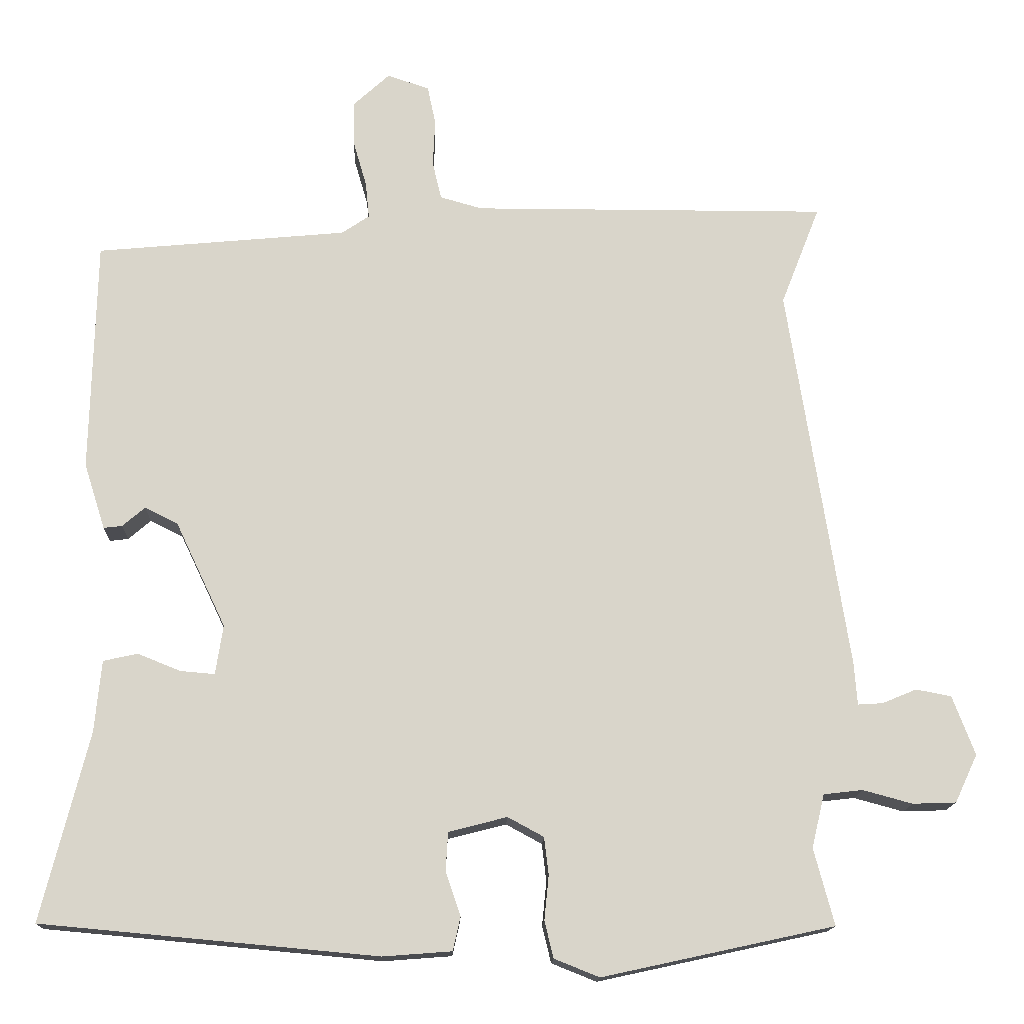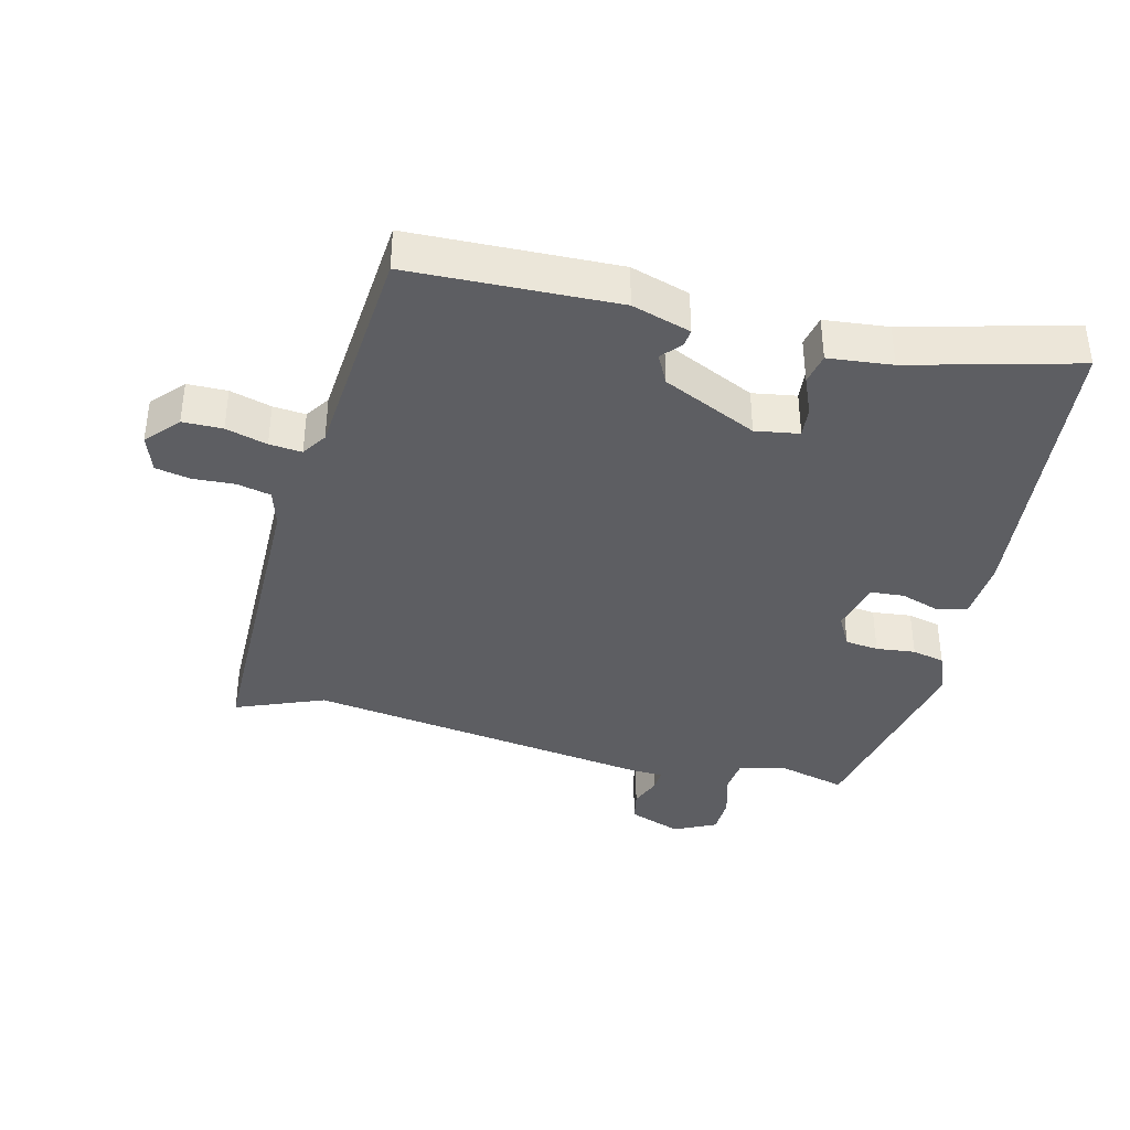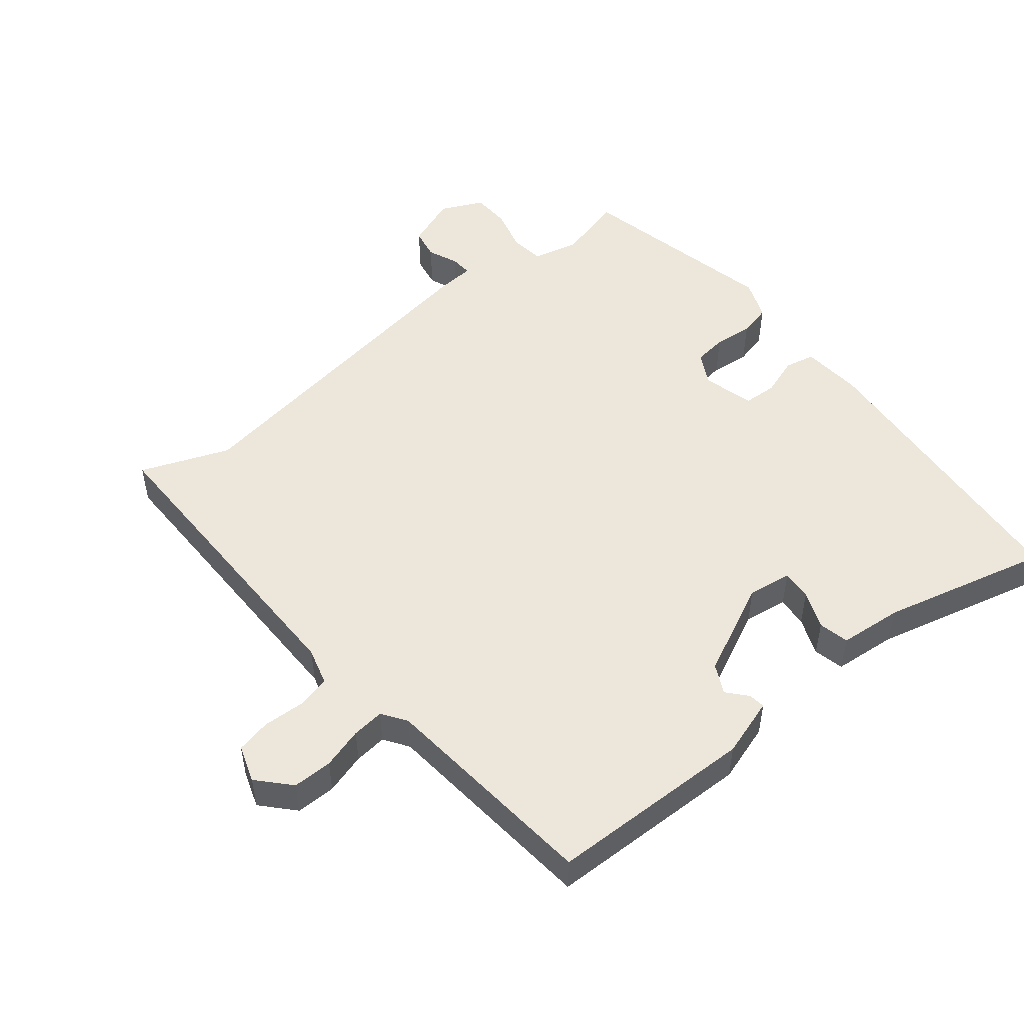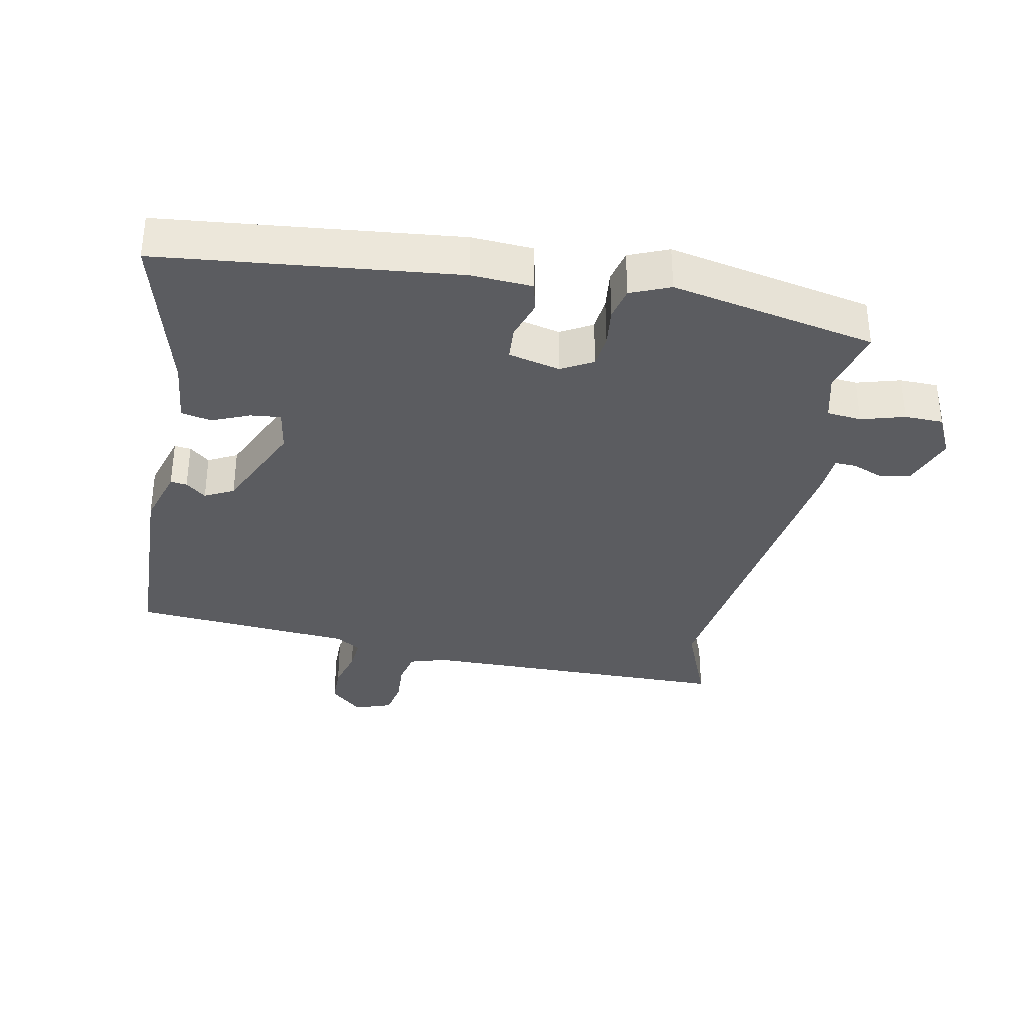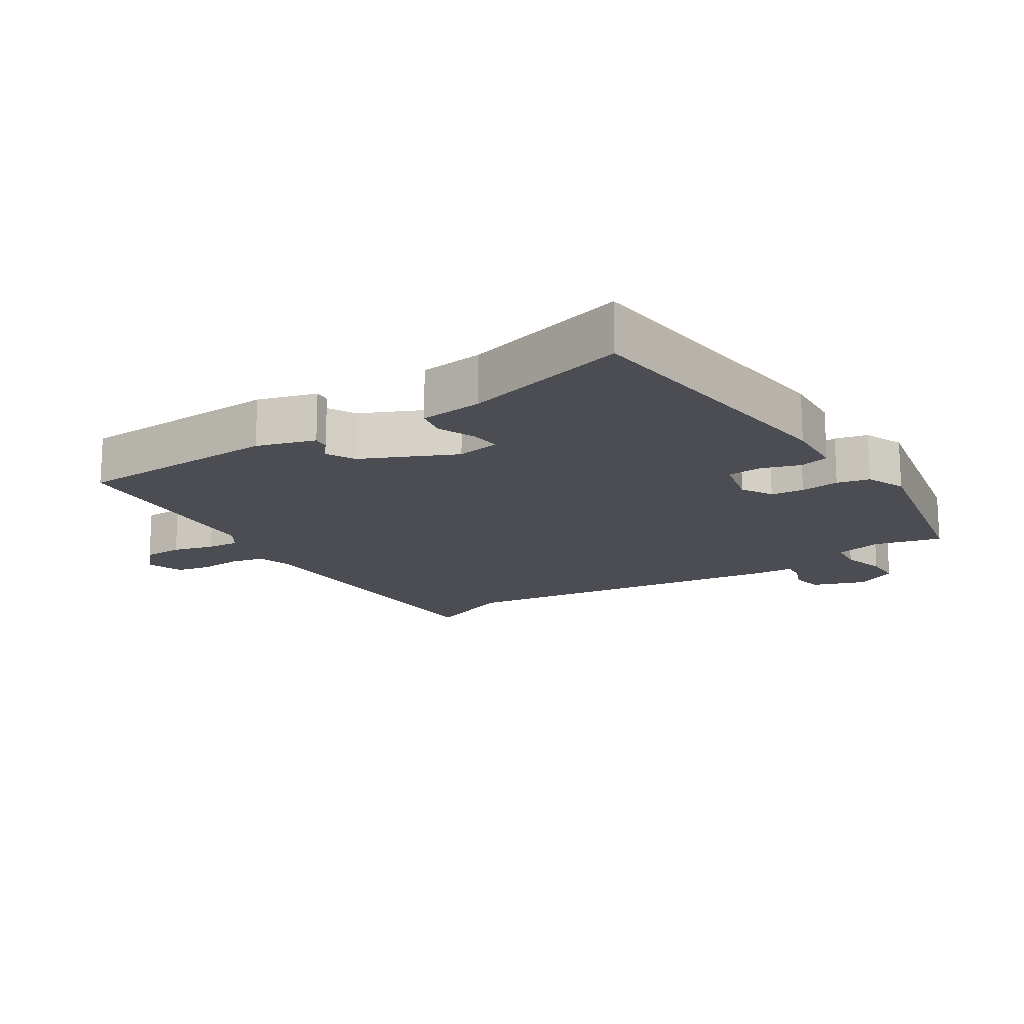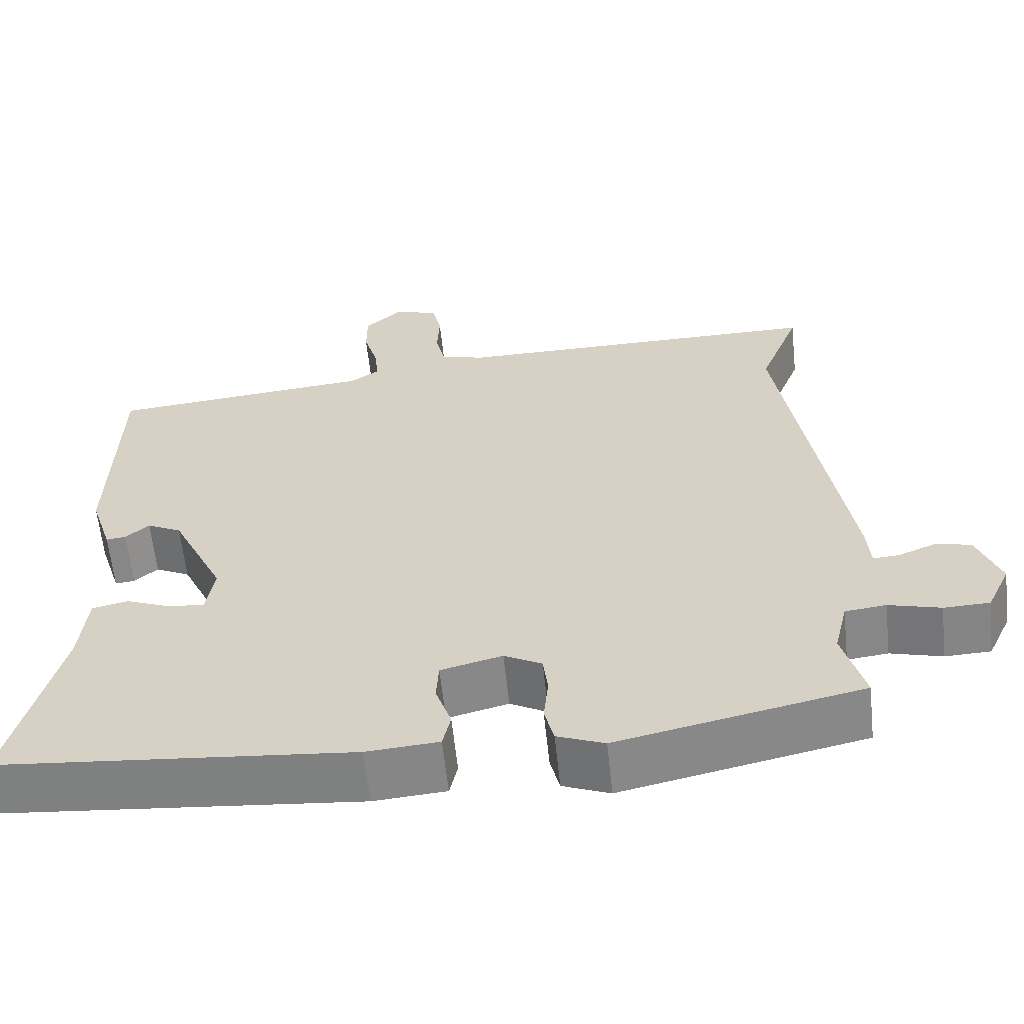
<metadata>
{"format":"obj","ext":"obj","renderer":"f3d","projection":"perspective","resolution":1024,"background":"white","views":[{"elev":-15.2,"azim":178.2,"up":"+Z"},{"elev":-38.5,"azim":76.6,"up":"+Y"},{"elev":50.4,"azim":50.9,"up":"+Y"},{"elev":-34.5,"azim":169.7,"up":"+Y"},{"elev":-16.3,"azim":123.7,"up":"+Y"},{"elev":-61.2,"azim":-174.0,"up":"+Z"}]}
</metadata>
<code>
v -0.464 0.07 0.408
v -0.516 0.07 0.541
v -0.041 0.07 0.54
v 0.015 0.07 0.556
v 0.027 0.07 0.607
v 0.024 0.07 0.67
v 0.035 0.07 0.722
v 0.091 0.07 0.741
v 0.139 0.07 0.697
v 0.139 0.07 0.637
v 0.121 0.07 0.575
v 0.116 0.07 0.526
v 0.153 0.07 0.501
v 0.488 0.07 0.47
v 0.495 0.07 0.159
v 0.467 0.07 0.071
v 0.442 0.07 0.074
v 0.412 0.07 0.1
v 0.368 0.07 0.078
v 0.301 0.07 -0.063
v 0.311 0.07 -0.129
v 0.357 0.07 -0.125
v 0.414 0.07 -0.102
v 0.46 0.07 -0.112
v 0.469 0.07 -0.208
v 0.532 0.07 -0.459
v 0.084 0.07 -0.5
v -0.008 0.07 -0.493
v -0.018 0.07 -0.448
v 0.002 0.07 -0.389
v -0.001 0.07 -0.338
v -0.079 0.07 -0.318
v -0.127 0.07 -0.344
v -0.133 0.07 -0.394
v -0.127 0.07 -0.453
v -0.139 0.07 -0.502
v -0.199 0.07 -0.526
v -0.508 0.07 -0.459
v -0.481 0.07 -0.357
v -0.498 0.07 -0.286
v -0.55 0.07 -0.28
v -0.616 0.07 -0.298
v -0.674 0.07 -0.296
v -0.704 0.07 -0.232
v -0.674 0.07 -0.153
v -0.627 0.07 -0.144
v -0.581 0.07 -0.163
v -0.548 0.07 -0.165
v -0.544 0.07 -0.109
v -0.464 0 0.408
v -0.516 0 0.541
v -0.041 0 0.54
v 0.015 0 0.556
v 0.027 0 0.607
v 0.024 0 0.67
v 0.035 0 0.722
v 0.091 0 0.741
v 0.139 0 0.697
v 0.139 0 0.637
v 0.121 0 0.575
v 0.116 0 0.526
v 0.153 0 0.501
v 0.488 0 0.47
v 0.495 0 0.159
v 0.467 0 0.071
v 0.442 0 0.074
v 0.412 0 0.1
v 0.368 0 0.078
v 0.301 0 -0.063
v 0.311 0 -0.129
v 0.357 0 -0.125
v 0.414 0 -0.102
v 0.46 0 -0.112
v 0.469 0 -0.208
v 0.532 0 -0.459
v 0.084 0 -0.5
v -0.008 0 -0.493
v -0.018 0 -0.448
v 0.002 0 -0.389
v -0.001 0 -0.338
v -0.079 0 -0.318
v -0.127 0 -0.344
v -0.133 0 -0.394
v -0.127 0 -0.453
v -0.139 0 -0.502
v -0.199 0 -0.526
v -0.508 0 -0.459
v -0.481 0 -0.357
v -0.498 0 -0.286
v -0.55 0 -0.28
v -0.616 0 -0.298
v -0.674 0 -0.296
v -0.704 0 -0.232
v -0.674 0 -0.153
v -0.627 0 -0.144
v -0.581 0 -0.163
v -0.548 0 -0.165
v -0.544 0 -0.109
f 48 49 1
f 45 46 47
f 44 45 47
f 43 44 47
f 42 43 47
f 41 42 47
f 40 41 47 48
f 37 38 39
f 36 37 39
f 35 36 39
f 34 35 39
f 33 34 39 40
f 40 48 1
f 33 40 1
f 32 33 1
f 28 29 30
f 27 28 30
f 26 27 30
f 25 26 30
f 25 30 31
f 24 25 31
f 23 24 31
f 22 23 31
f 21 22 31 32
f 16 17 18
f 15 16 18
f 14 15 18
f 13 14 18
f 12 13 18 19
f 9 10 11
f 8 9 11
f 7 8 11
f 6 7 11
f 5 6 11
f 4 5 11 12
f 12 19 20
f 4 12 20
f 3 4 20
f 20 21 32
f 3 20 32
f 2 3 32
f 1 2 32
f 50 98 97
f 96 95 94
f 96 94 93
f 96 93 92
f 96 92 91
f 96 91 90
f 97 96 90 89
f 88 87 86
f 88 86 85
f 88 85 84
f 88 84 83
f 89 88 83 82
f 50 97 89
f 50 89 82
f 50 82 81
f 79 78 77
f 79 77 76
f 79 76 75
f 79 75 74
f 80 79 74
f 80 74 73
f 80 73 72
f 80 72 71
f 81 80 71 70
f 67 66 65
f 67 65 64
f 67 64 63
f 67 63 62
f 68 67 62 61
f 60 59 58
f 60 58 57
f 60 57 56
f 60 56 55
f 60 55 54
f 61 60 54 53
f 69 68 61
f 69 61 53
f 69 53 52
f 81 70 69
f 81 69 52
f 81 52 51
f 81 51 50
f 1 50 51 2
f 2 51 52 3
f 3 52 53 4
f 4 53 54 5
f 5 54 55 6
f 6 55 56 7
f 7 56 57 8
f 8 57 58 9
f 9 58 59 10
f 10 59 60 11
f 11 60 61 12
f 12 61 62 13
f 13 62 63 14
f 14 63 64 15
f 15 64 65 16
f 16 65 66 17
f 17 66 67 18
f 18 67 68 19
f 19 68 69 20
f 20 69 70 21
f 21 70 71 22
f 22 71 72 23
f 23 72 73 24
f 24 73 74 25
f 25 74 75 26
f 26 75 76 27
f 27 76 77 28
f 28 77 78 29
f 29 78 79 30
f 30 79 80 31
f 31 80 81 32
f 32 81 82 33
f 33 82 83 34
f 34 83 84 35
f 35 84 85 36
f 36 85 86 37
f 37 86 87 38
f 38 87 88 39
f 39 88 89 40
f 40 89 90 41
f 41 90 91 42
f 42 91 92 43
f 43 92 93 44
f 44 93 94 45
f 45 94 95 46
f 46 95 96 47
f 47 96 97 48
f 48 97 98 49
f 49 98 50 1

</code>
